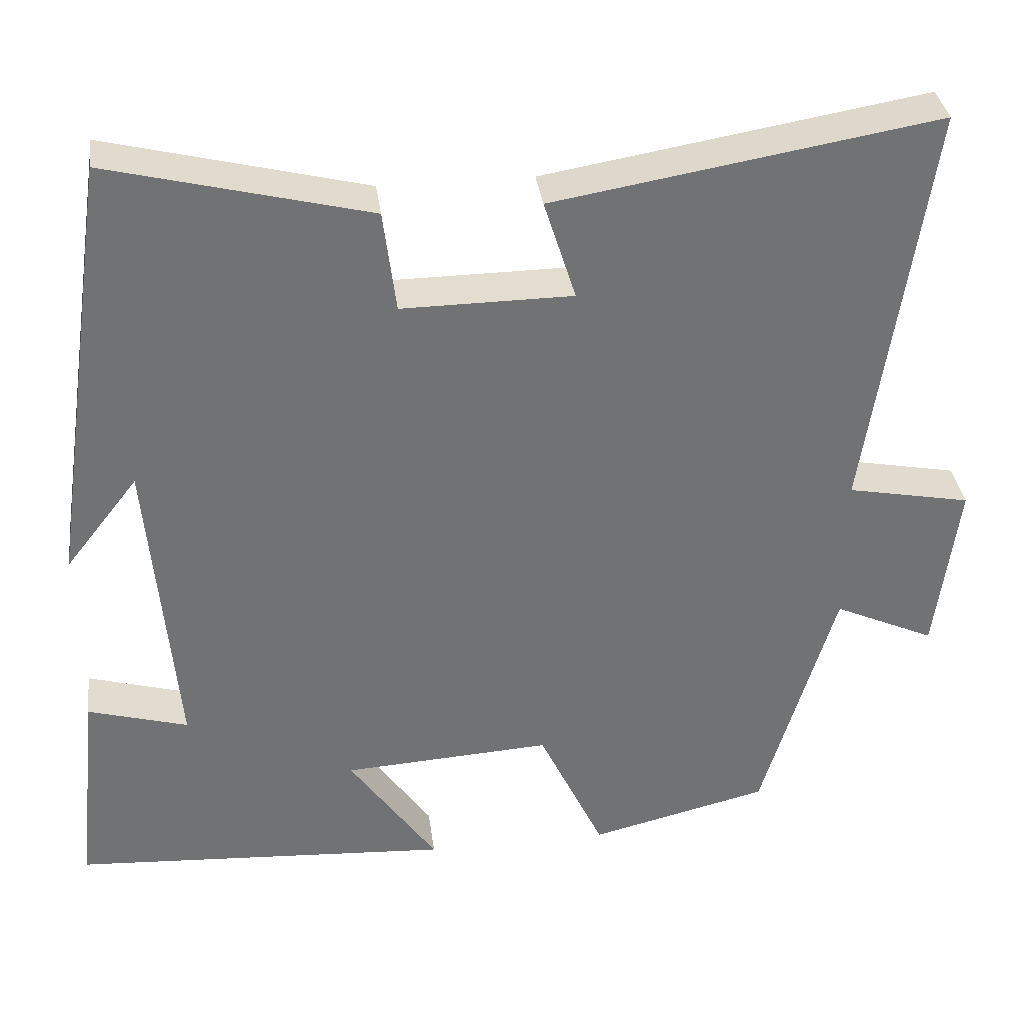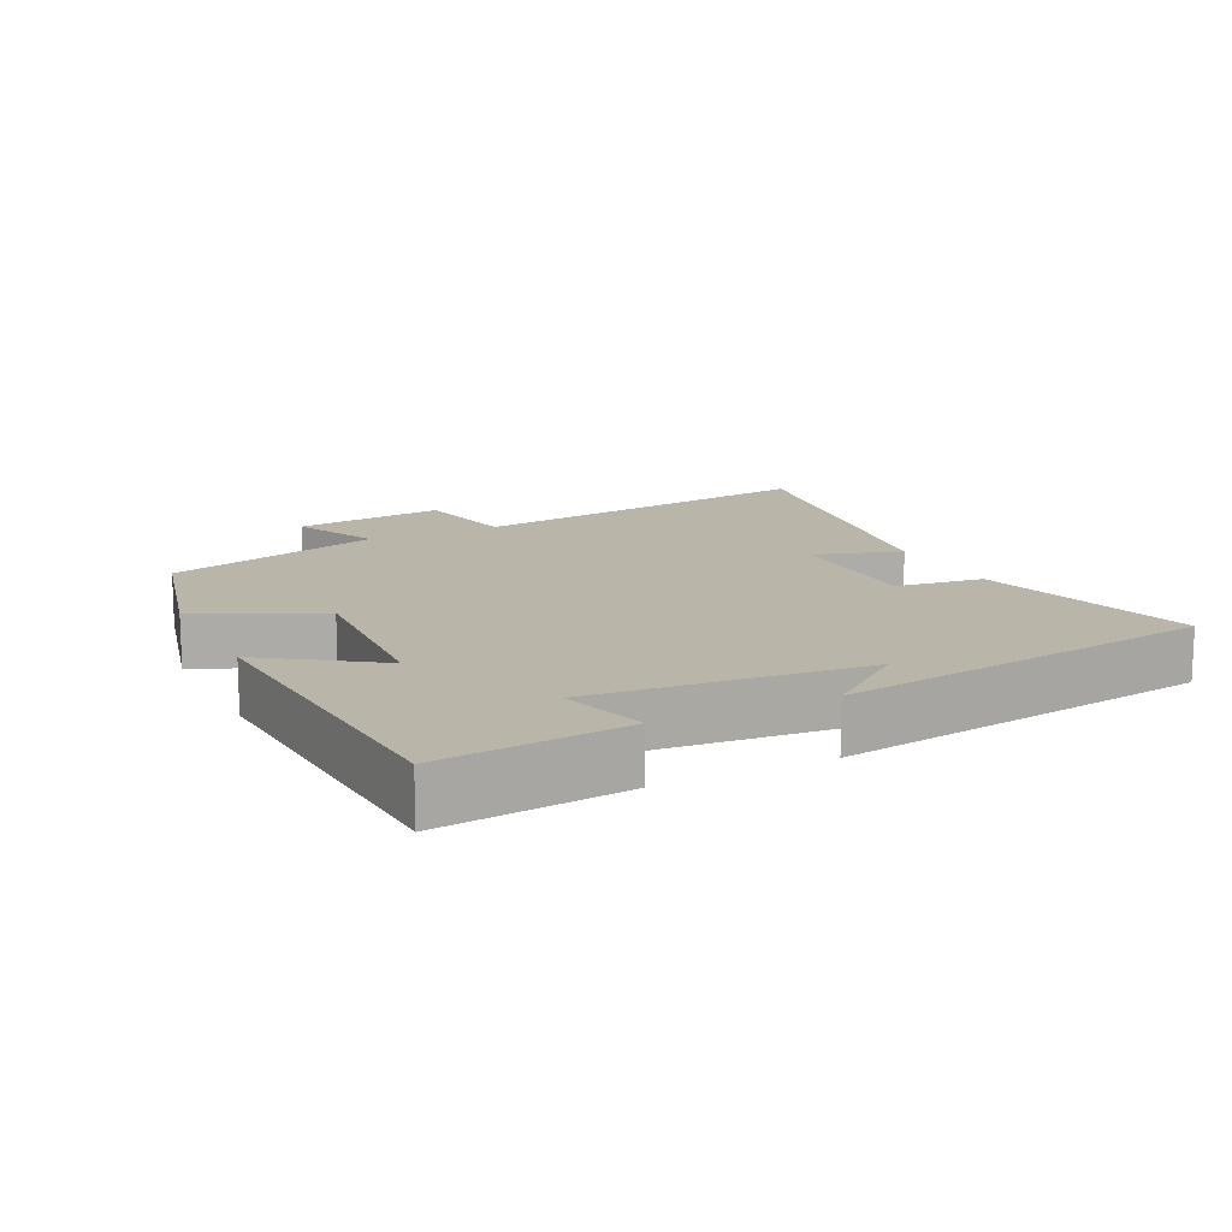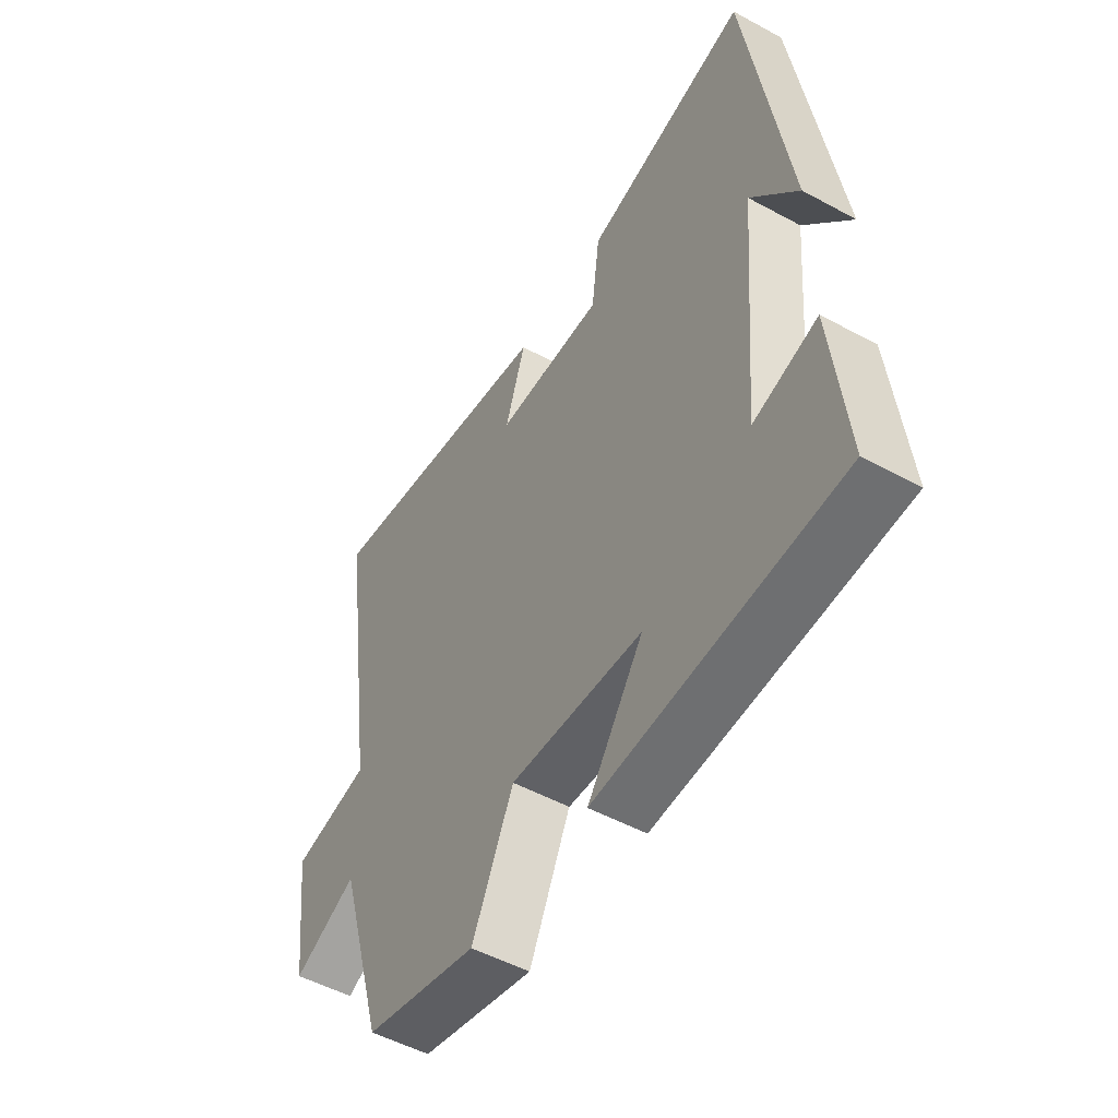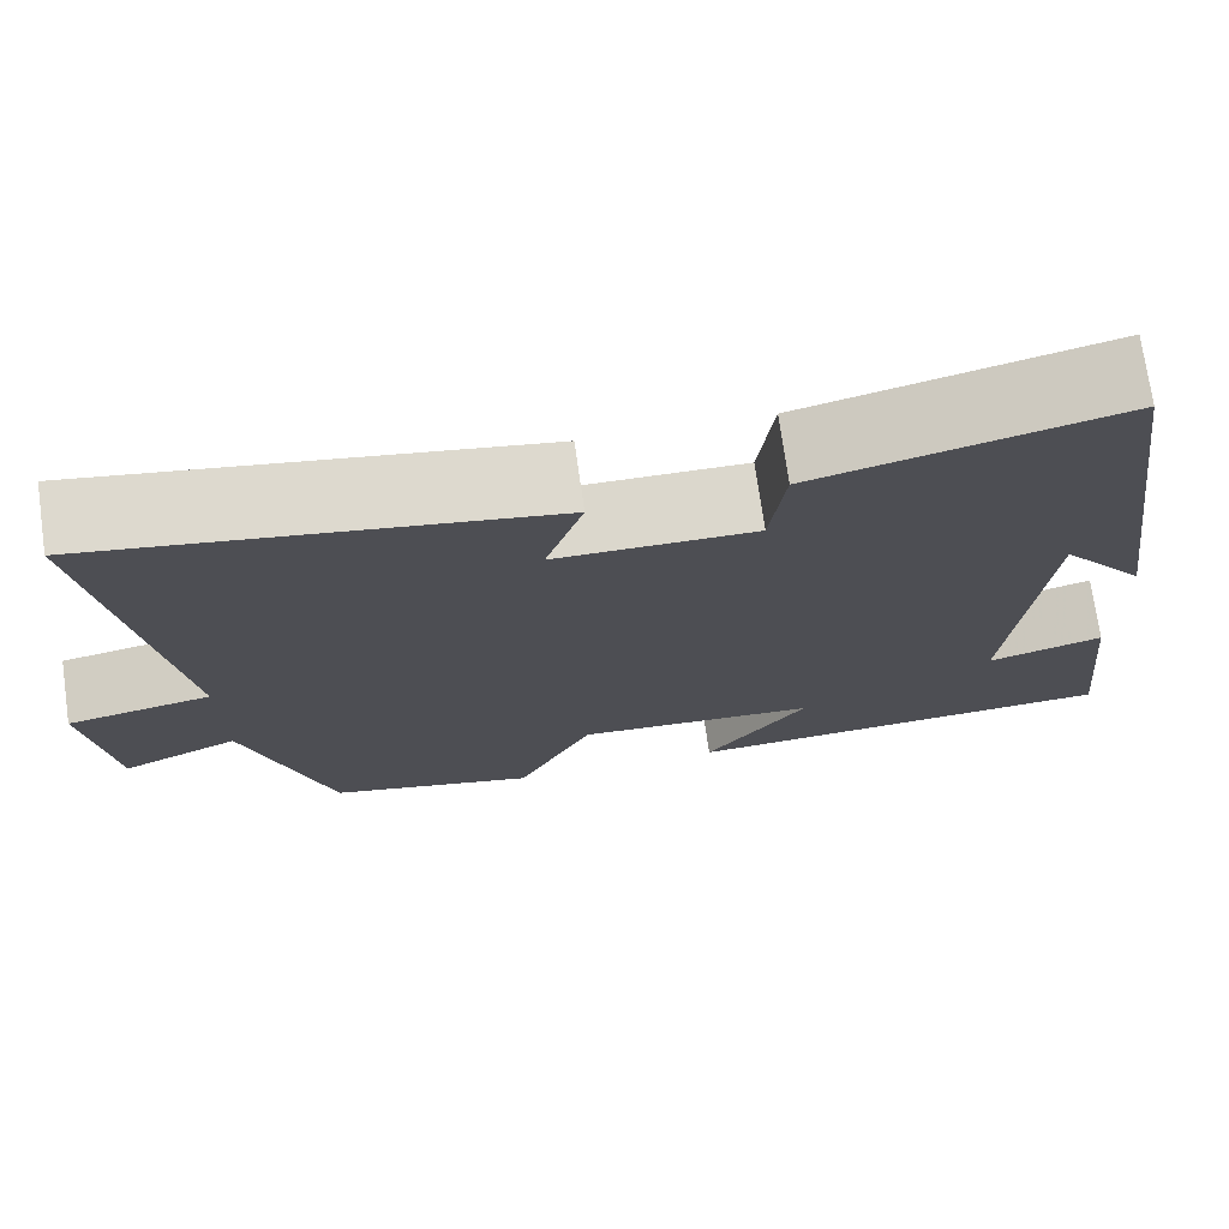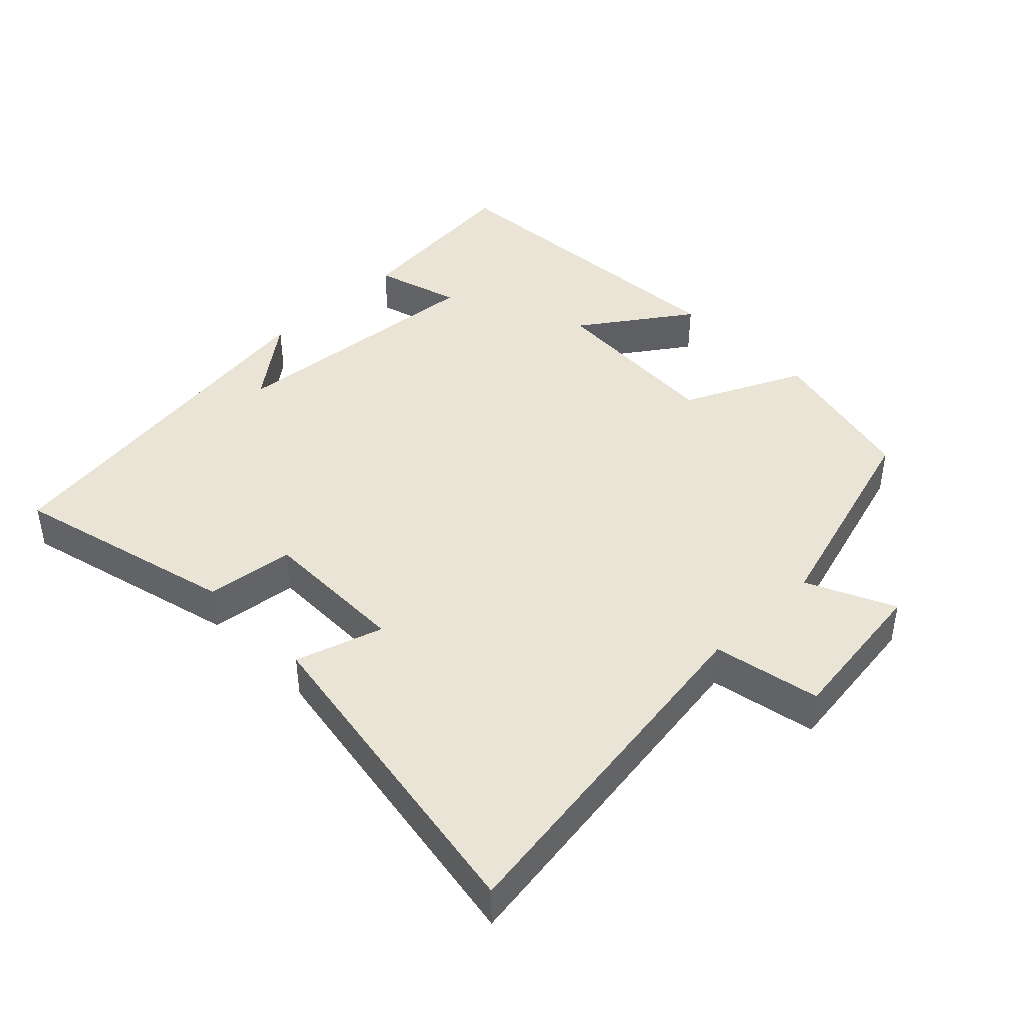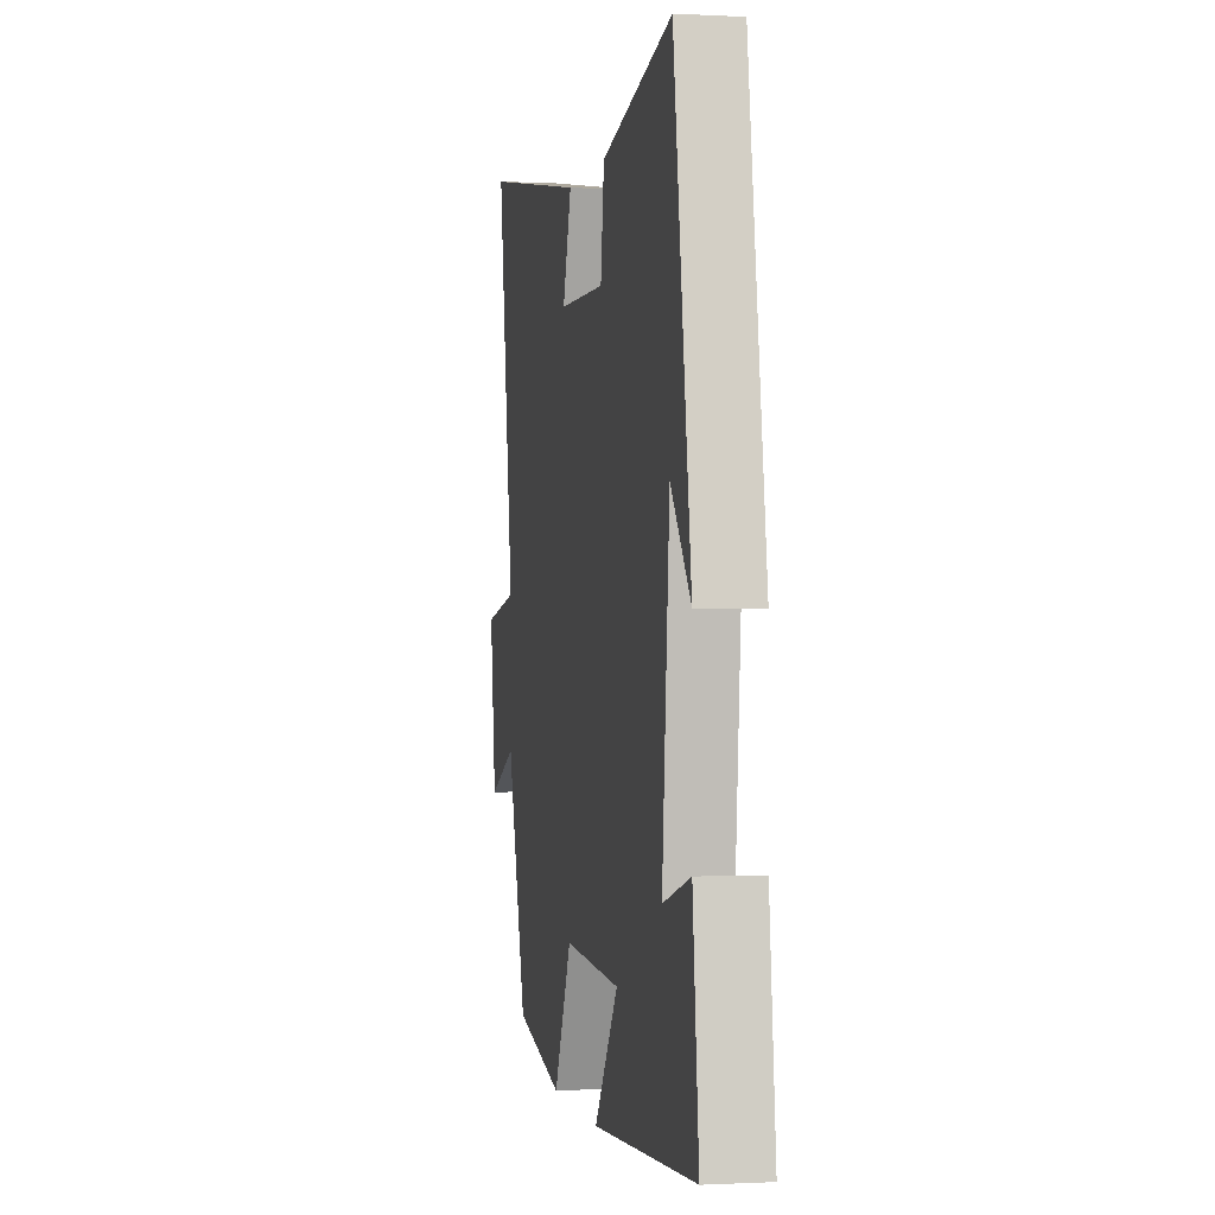
<metadata>
{"format":"obj","ext":"obj","renderer":"f3d","projection":"perspective","resolution":1024,"background":"white","views":[{"elev":34.9,"azim":-7.4,"up":"+Z"},{"elev":13.7,"azim":-116.2,"up":"+Y"},{"elev":-51.4,"azim":-120.6,"up":"+Z"},{"elev":73.4,"azim":171.9,"up":"+Z"},{"elev":42.7,"azim":45.5,"up":"+Y"},{"elev":-0.5,"azim":-101.2,"up":"+Z"}]}
</metadata>
<code>
v -0.528 0.07 -0.471
v -0.5 0.07 -0.203
v -0.374 0.07 -0.239
v -0.408 0.07 0.153
v -0.5 0.07 0.035
v -0.42 0.07 0.581
v -0.094 0.07 0.5
v -0.078 0.07 0.372
v 0.136 0.07 0.374
v 0.096 0.07 0.5
v 0.576 0.07 0.581
v 0.5 0.07 0.06
v 0.655 0.07 0.03
v 0.627 0.07 -0.19
v 0.5 0.07 -0.132
v 0.408 0.07 -0.445
v 0.183 0.07 -0.5
v 0.101 0.07 -0.326
v -0.161 0.07 -0.342
v -0.051 0.07 -0.5
v -0.528 0 -0.471
v -0.5 0 -0.203
v -0.374 0 -0.239
v -0.408 0 0.153
v -0.5 0 0.035
v -0.42 0 0.581
v -0.094 0 0.5
v -0.078 0 0.372
v 0.136 0 0.374
v 0.096 0 0.5
v 0.576 0 0.581
v 0.5 0 0.06
v 0.655 0 0.03
v 0.627 0 -0.19
v 0.5 0 -0.132
v 0.408 0 -0.445
v 0.183 0 -0.5
v 0.101 0 -0.326
v -0.161 0 -0.342
v -0.051 0 -0.5
f 19 20 1 2
f 15 16 17 18
f 15 18 19
f 12 13 14 15
f 12 15 19
f 9 10 11 12
f 8 9 12 19
f 4 5 6
f 3 4 6 7
f 19 2 3
f 3 7 8 19
f 22 21 40 39
f 38 37 36 35
f 39 38 35
f 35 34 33 32
f 39 35 32
f 32 31 30 29
f 39 32 29 28
f 26 25 24
f 27 26 24 23
f 23 22 39
f 39 28 27 23
f 1 21 22 2
f 2 22 23 3
f 3 23 24 4
f 4 24 25 5
f 5 25 26 6
f 6 26 27 7
f 7 27 28 8
f 8 28 29 9
f 9 29 30 10
f 10 30 31 11
f 11 31 32 12
f 12 32 33 13
f 13 33 34 14
f 14 34 35 15
f 15 35 36 16
f 16 36 37 17
f 17 37 38 18
f 18 38 39 19
f 19 39 40 20
f 20 40 21 1

</code>
